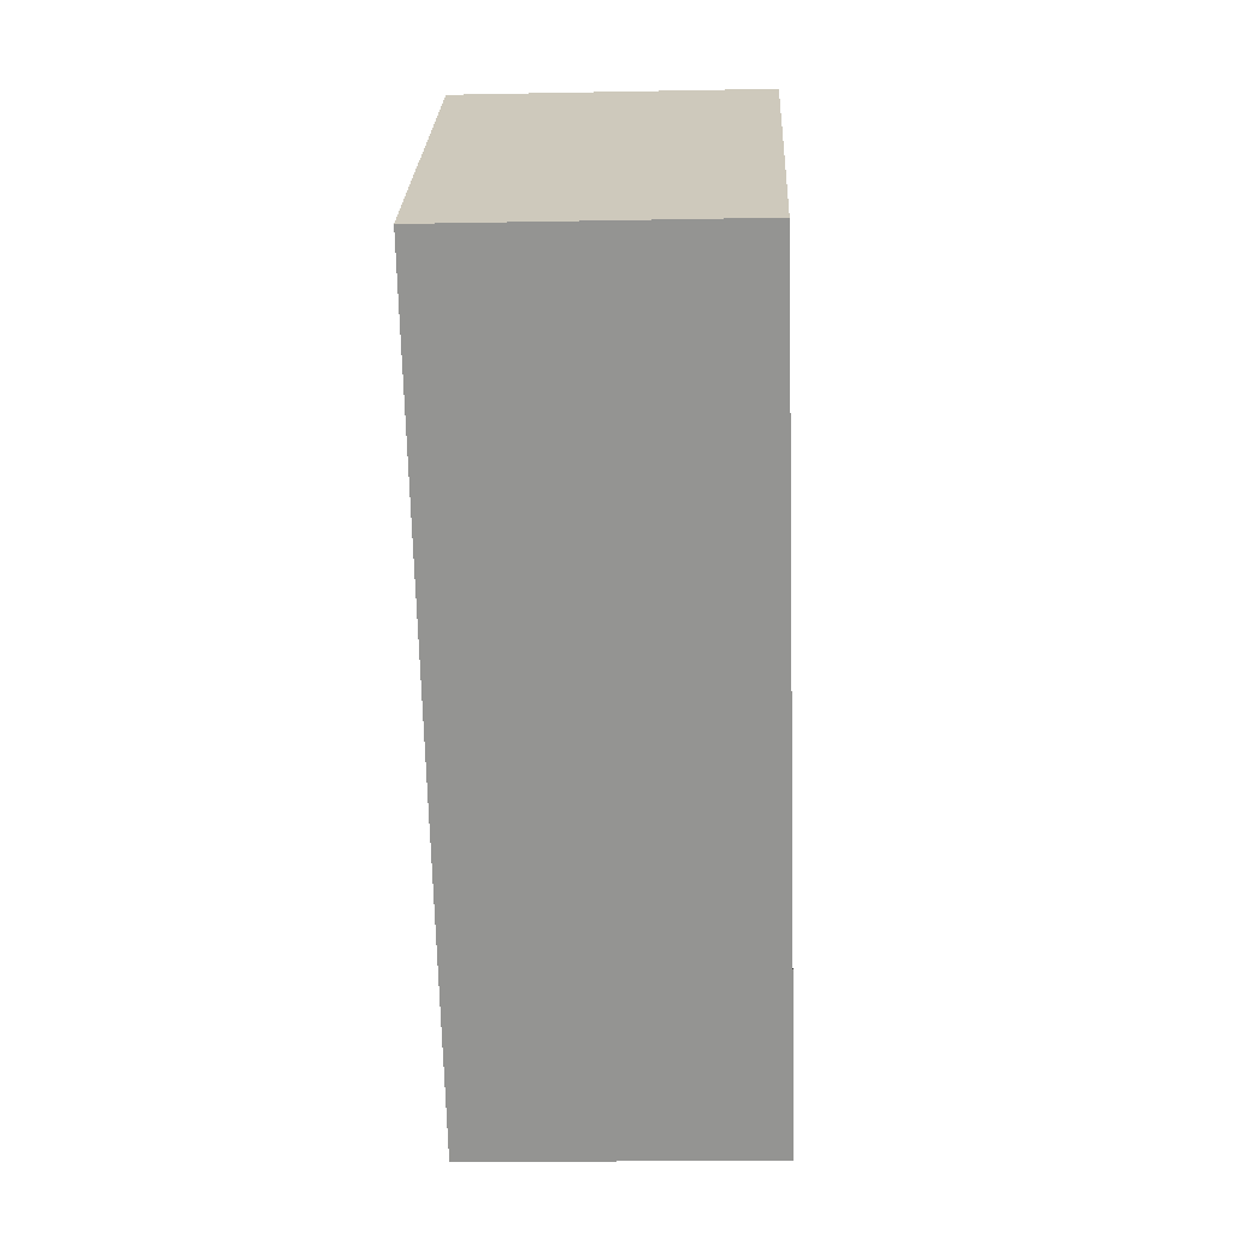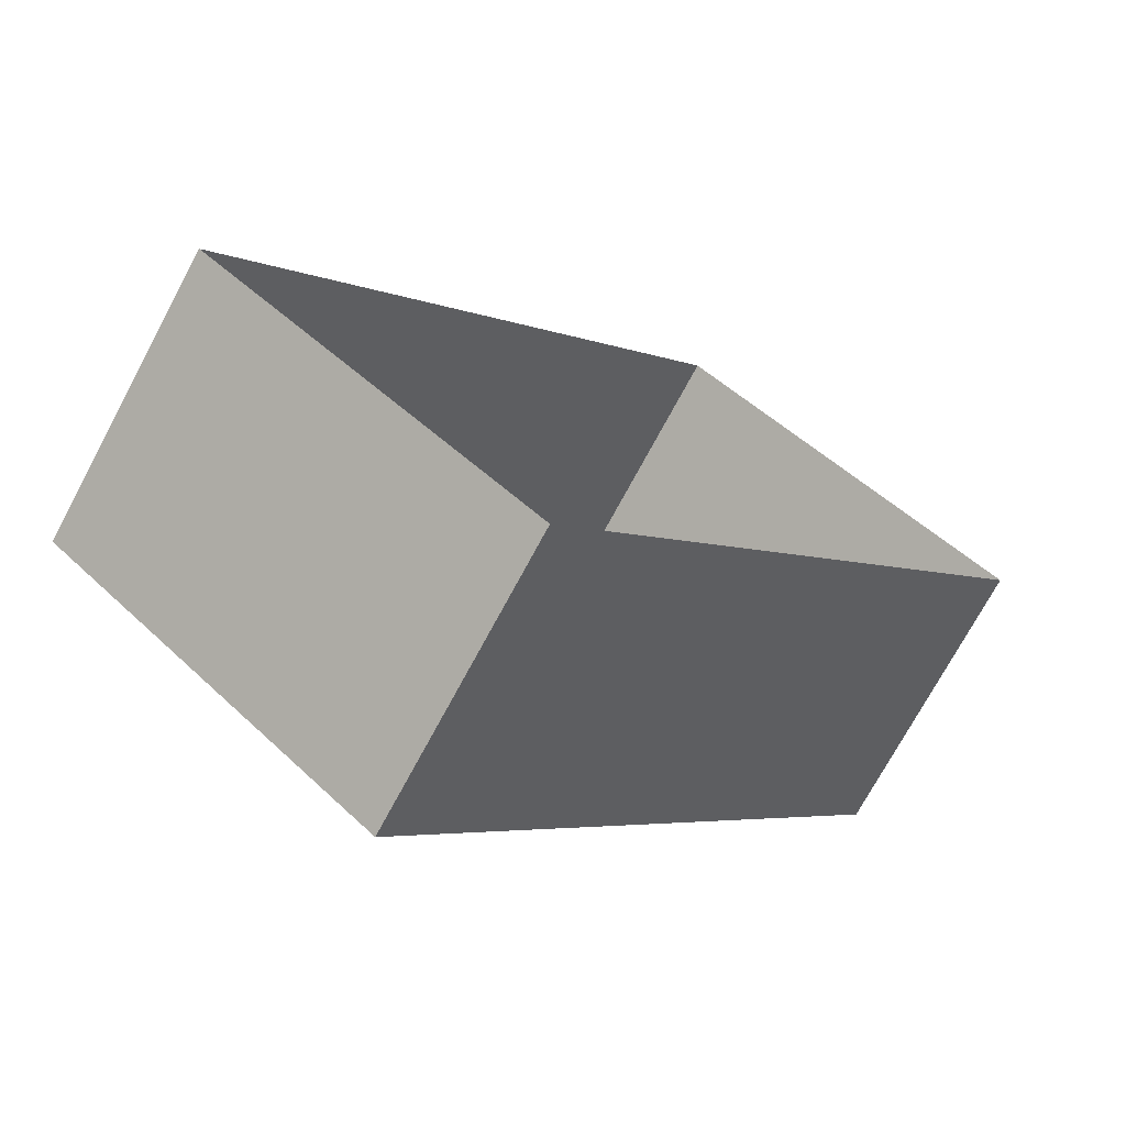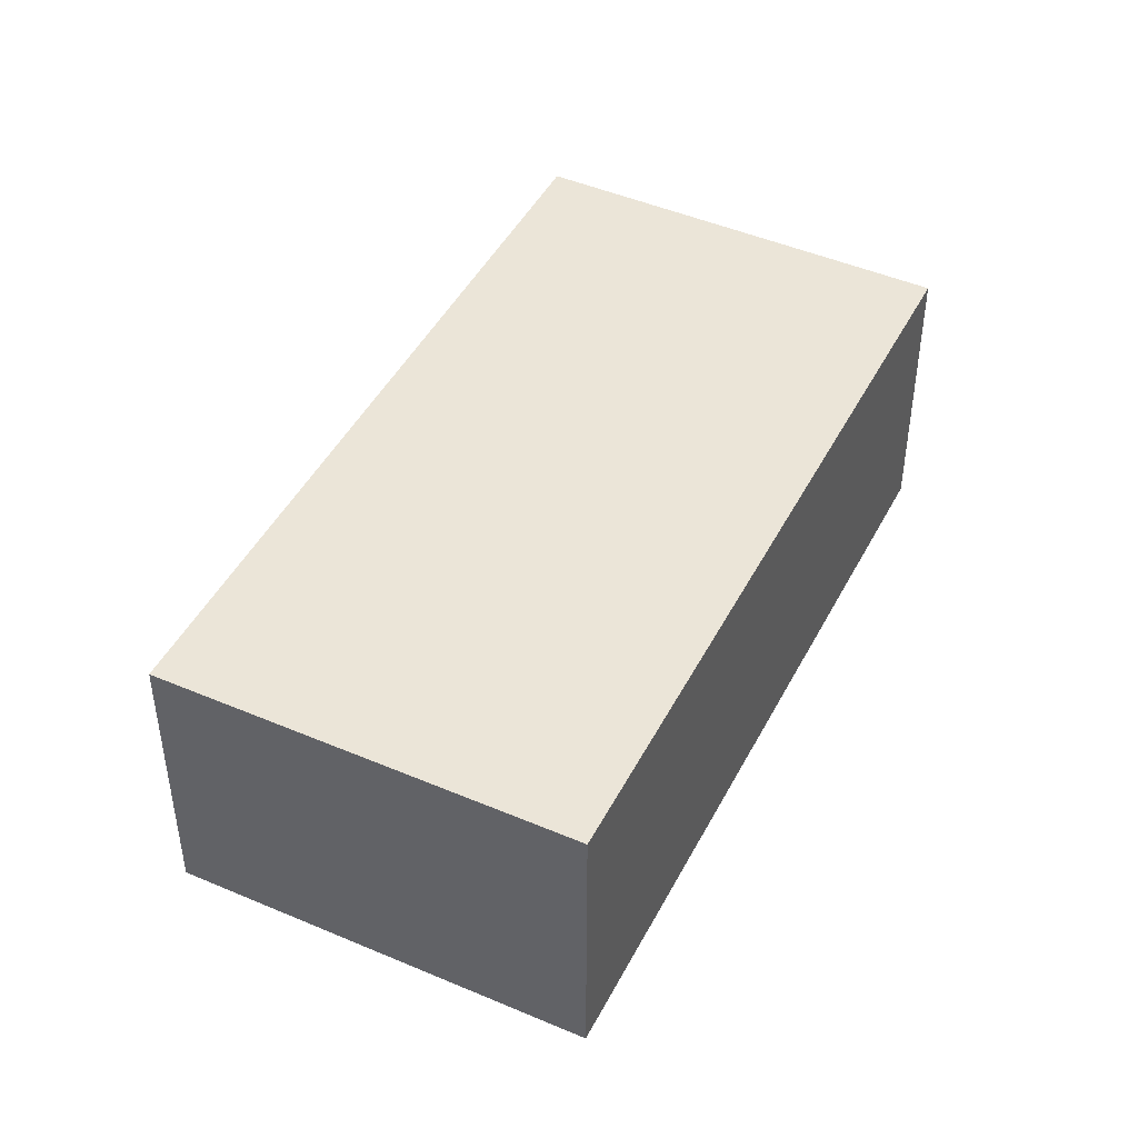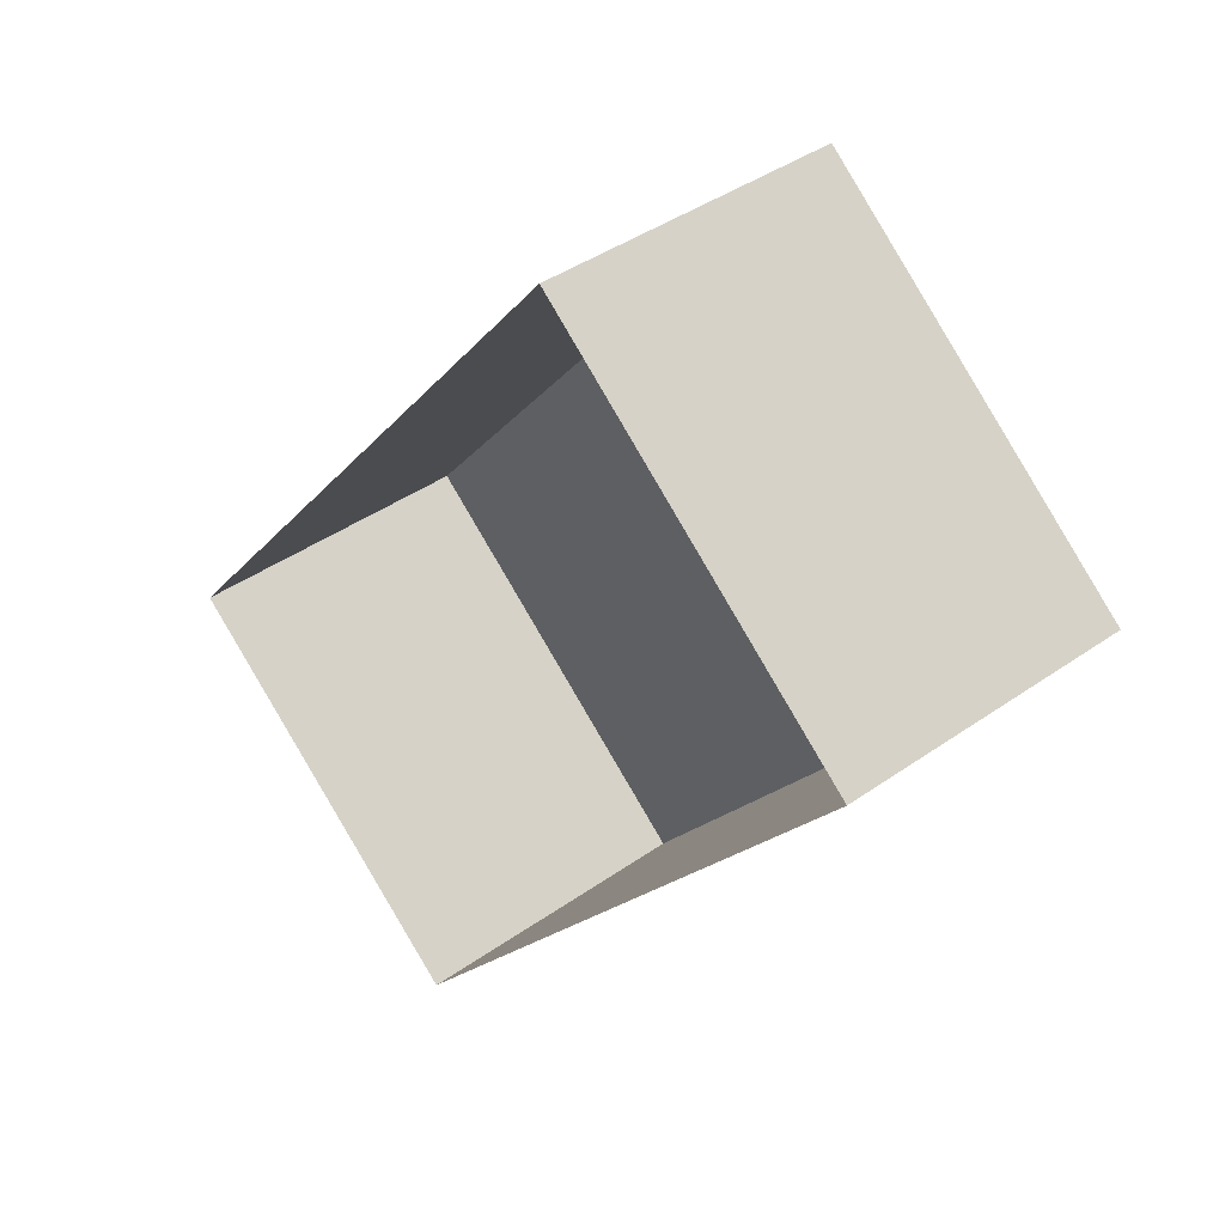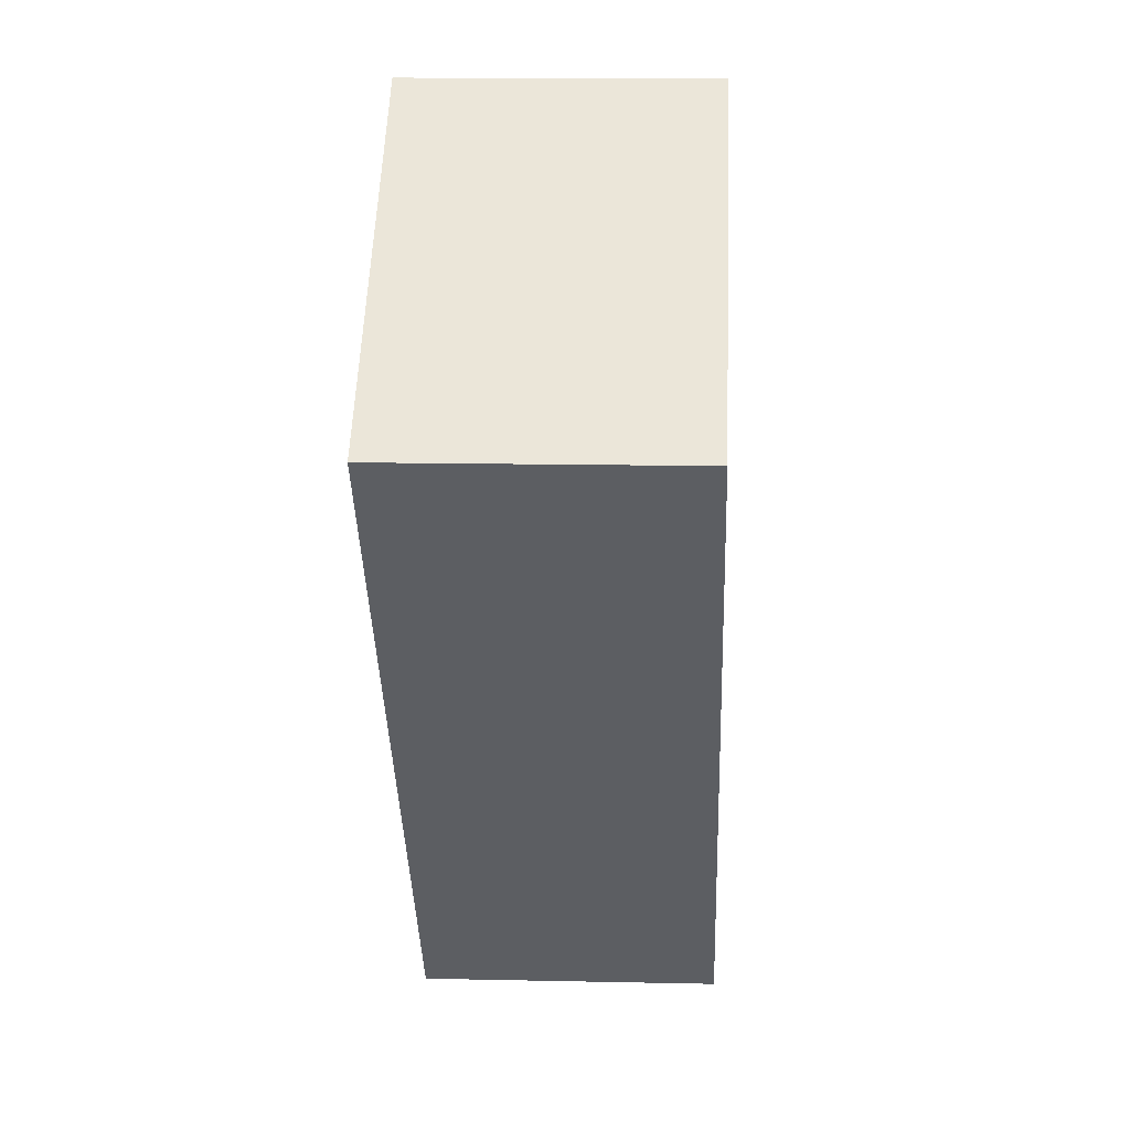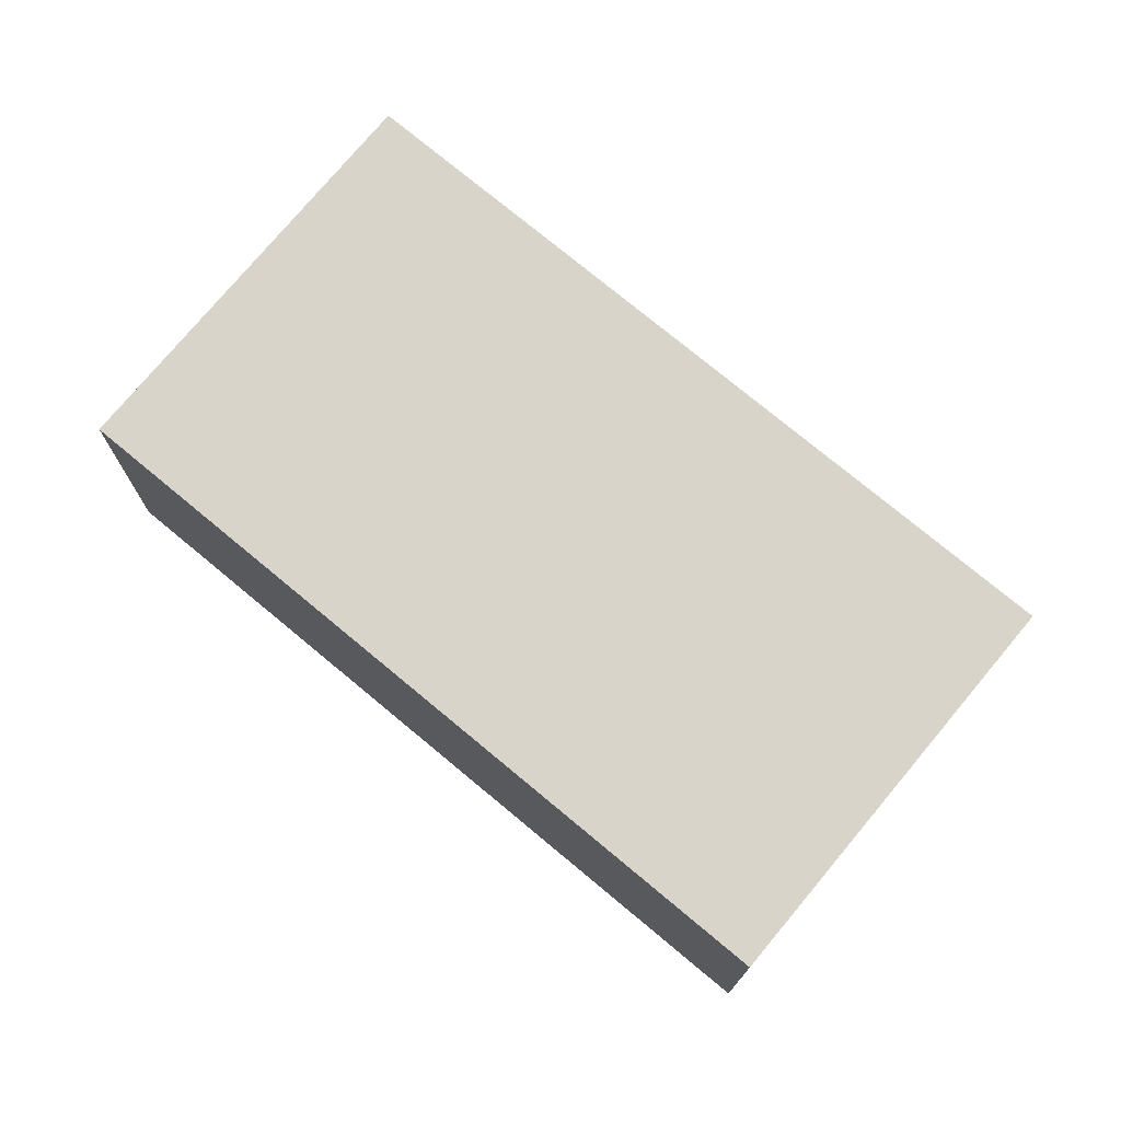
<metadata>
{"format":"obj","ext":"obj","renderer":"f3d","projection":"perspective","resolution":1024,"background":"white","views":[{"elev":-16.3,"azim":-87.5,"up":"+Y"},{"elev":-72.8,"azim":151.6,"up":"+Y"},{"elev":45.9,"azim":65.4,"up":"+Z"},{"elev":41.0,"azim":-130.8,"up":"+Y"},{"elev":13.2,"azim":-87.1,"up":"+Y"},{"elev":75.0,"azim":168.9,"up":"+Z"}]}
</metadata>
<code>
v -2.241e+05 -1.285e+05 13.63
v -2.241e+05 -1.285e+05 13.63
v -2.241e+05 -1.285e+05 13.63
v -2.241e+05 -1.285e+05 13.63
v -2.241e+05 -1.285e+05 17.21
v -2.241e+05 -1.285e+05 17.21
v -2.241e+05 -1.285e+05 17.21
v -2.241e+05 -1.285e+05 17.21
f 1 2 3
f 1 4 2
f 5 6 7
f 5 8 6
f 6 4 1
f 6 8 4
f 7 1 3
f 7 6 1
f 5 3 2
f 5 7 3
f 5 2 4
f 8 5 4

</code>
